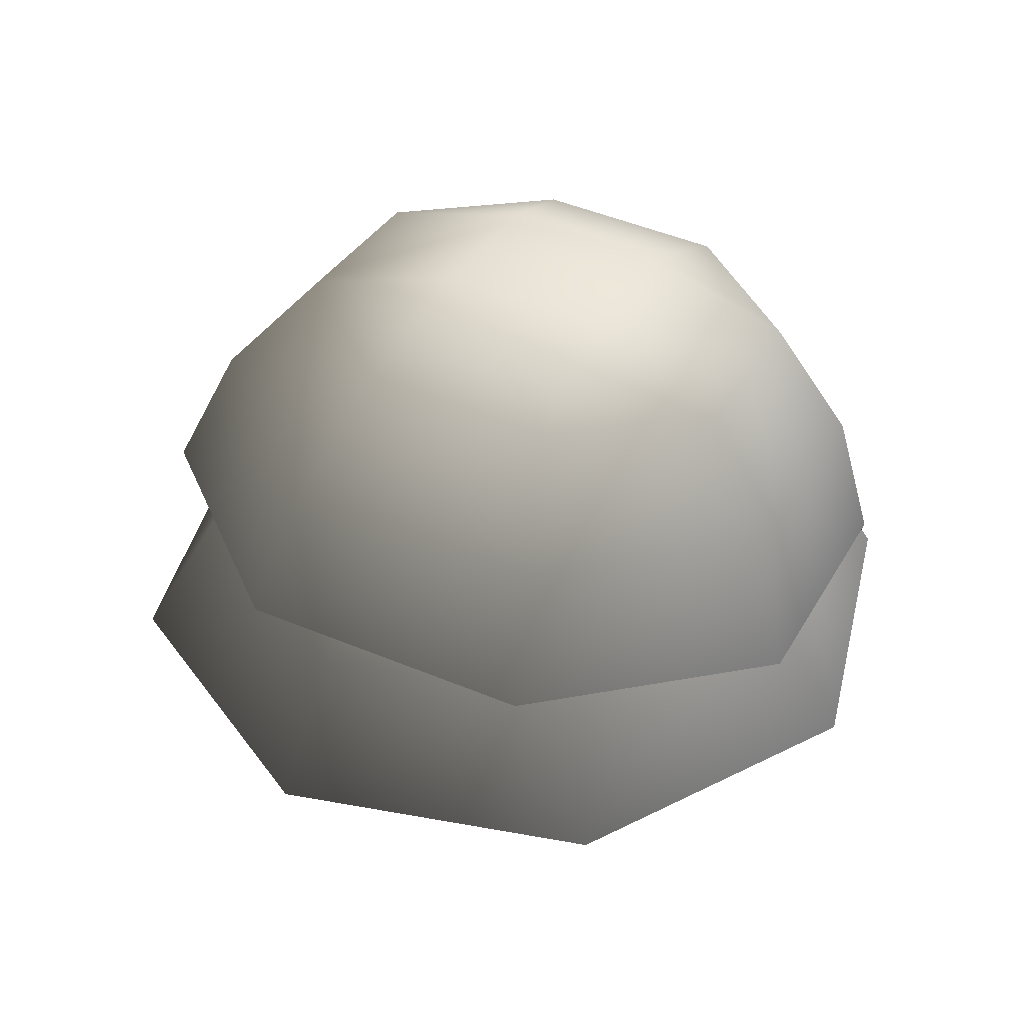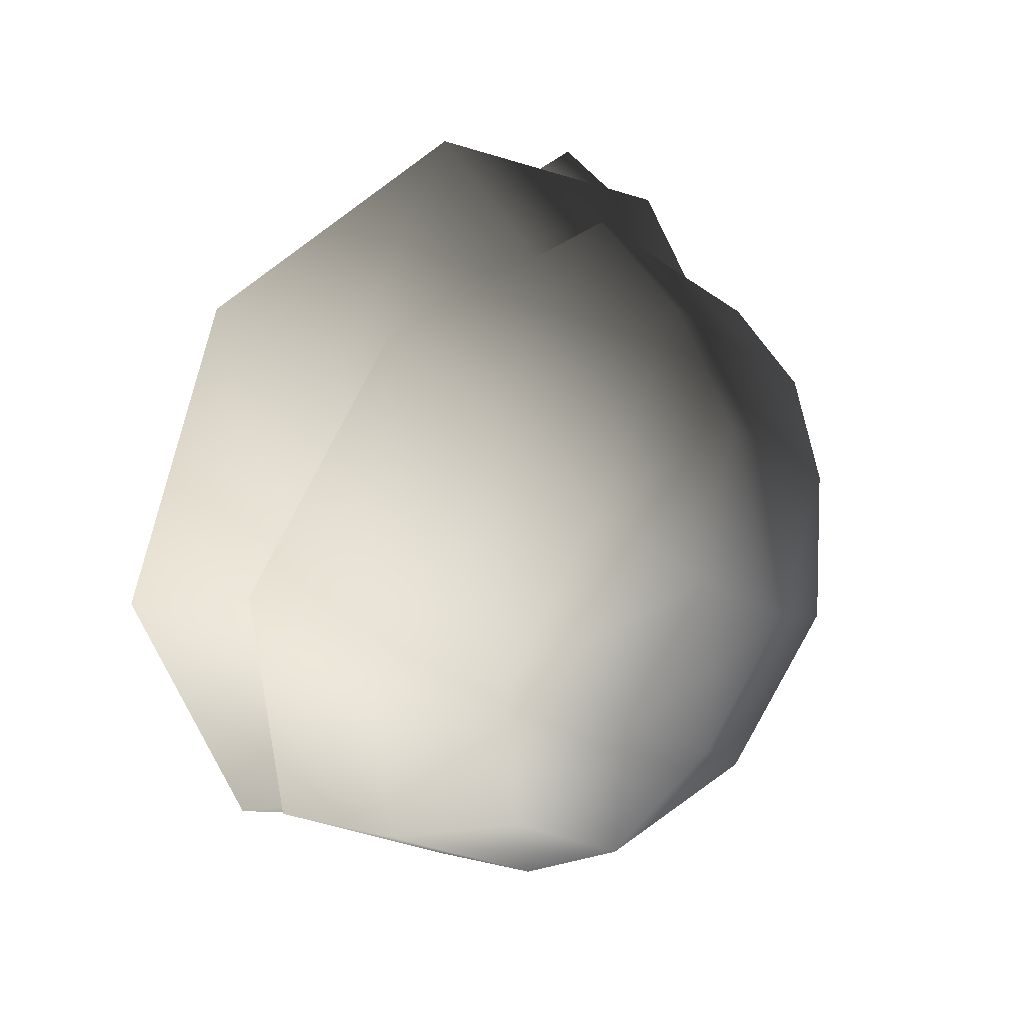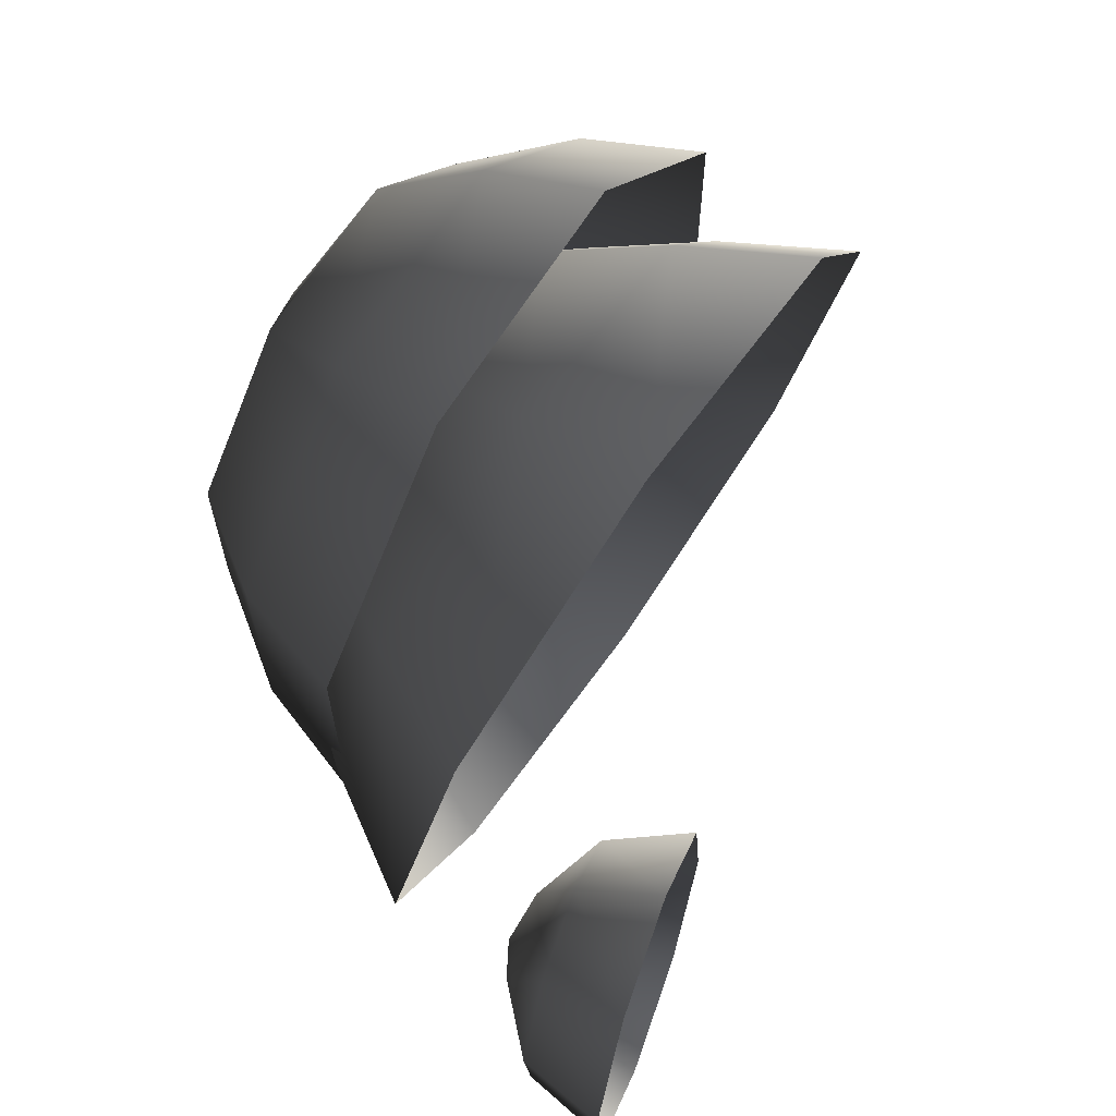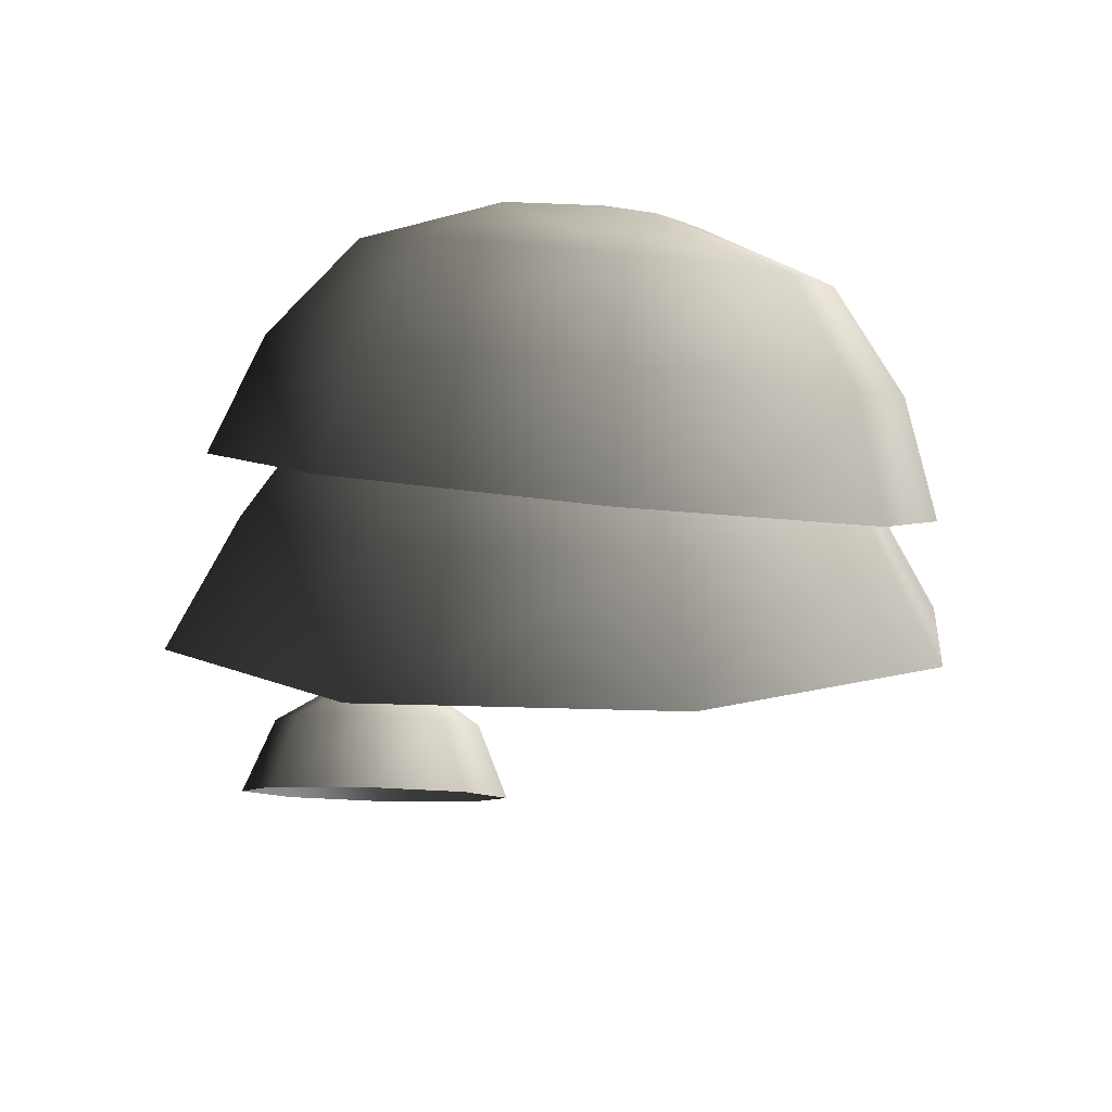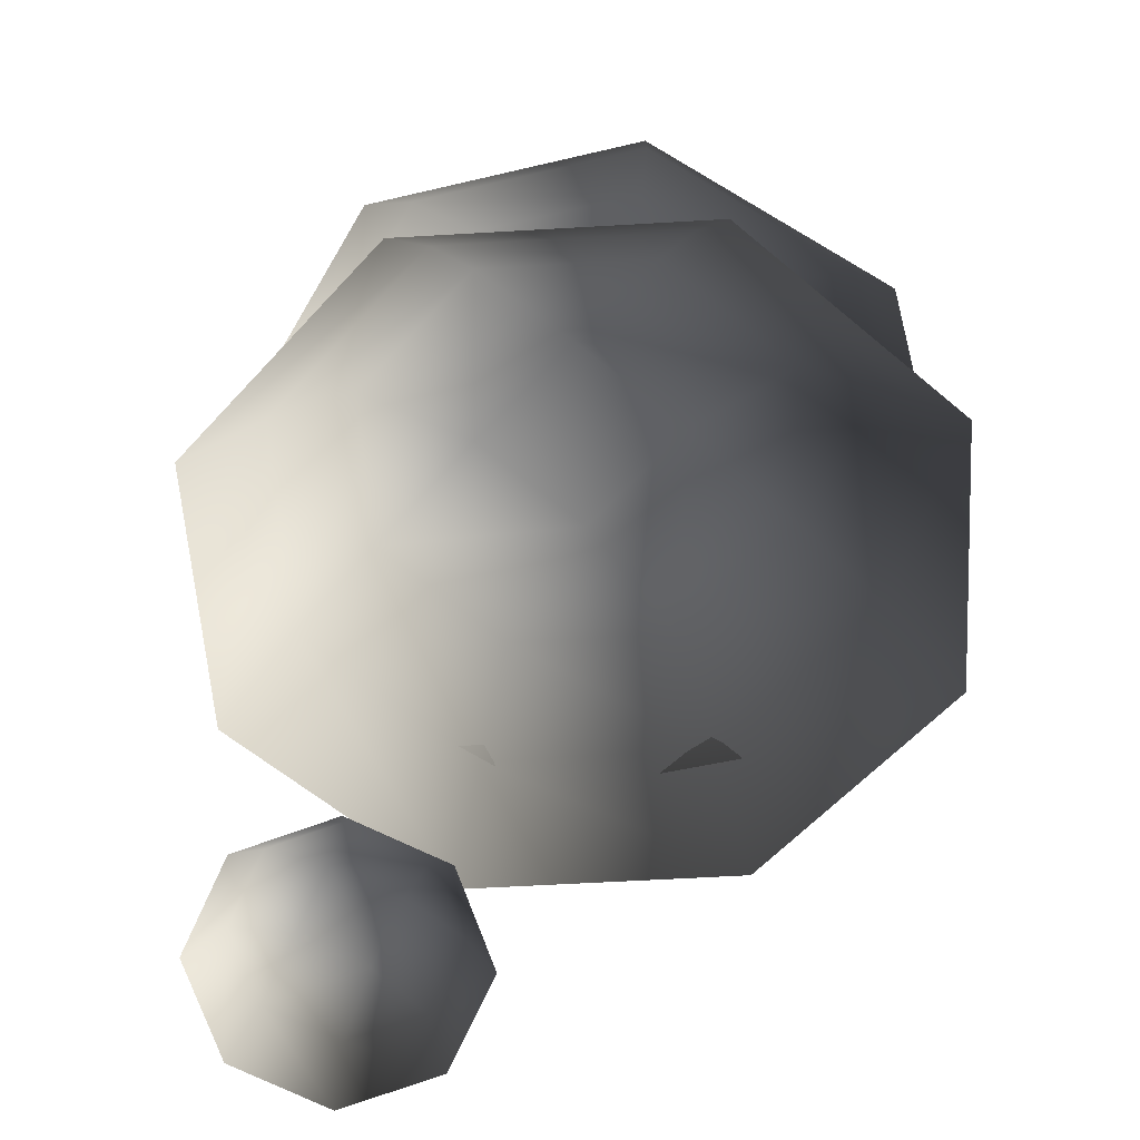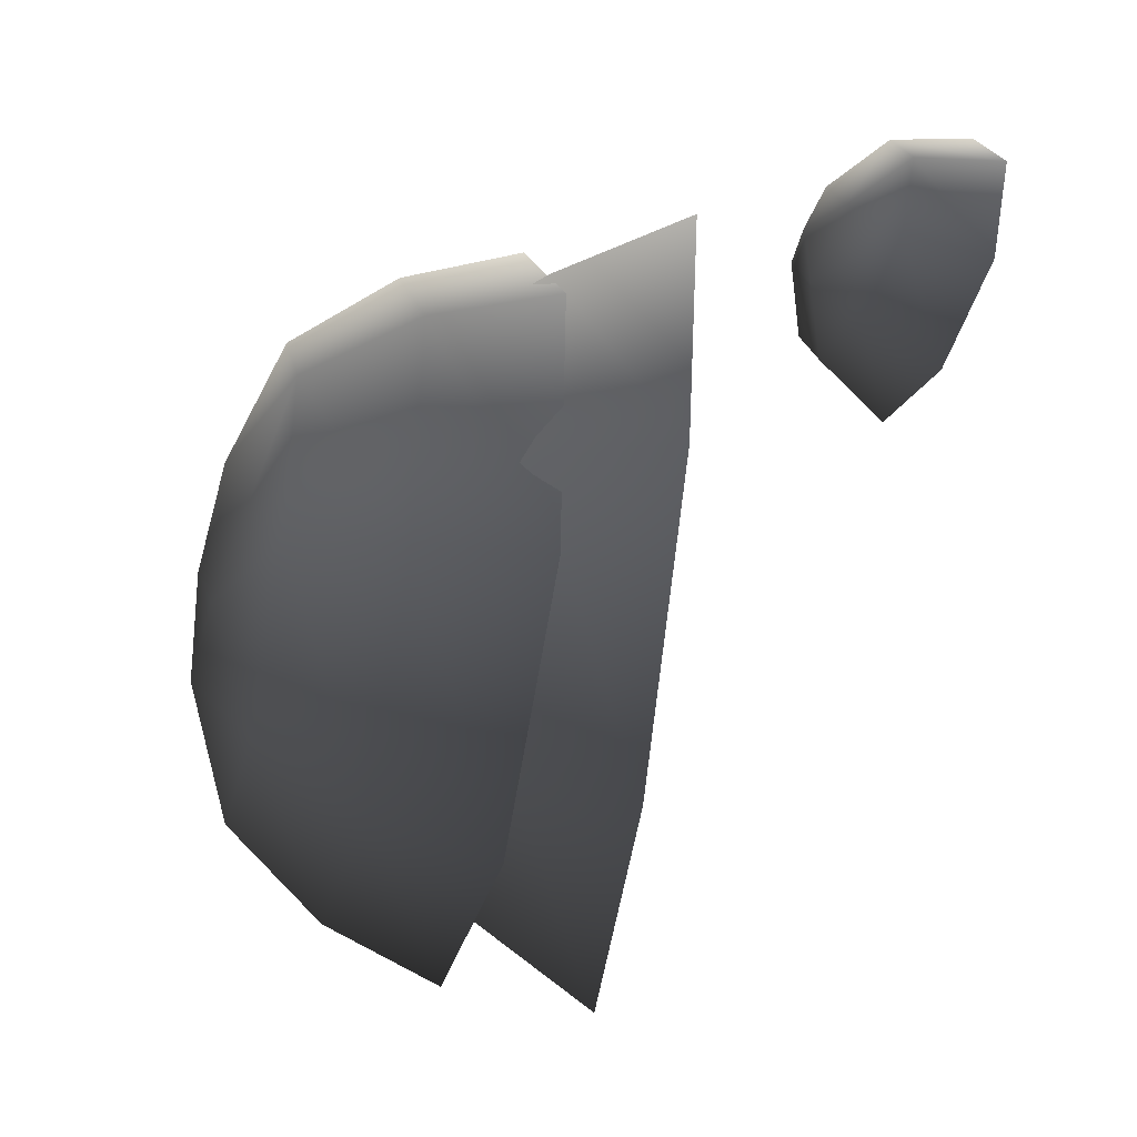
<metadata>
{"format":"obj","ext":"obj","renderer":"f3d","projection":"perspective","resolution":1024,"background":"white","views":[{"elev":39.9,"azim":80.4,"up":"+Y"},{"elev":24.2,"azim":140.6,"up":"+Z"},{"elev":78.9,"azim":-54.8,"up":"+Z"},{"elev":9.2,"azim":74.0,"up":"+Y"},{"elev":-57.6,"azim":71.0,"up":"+Y"},{"elev":-66.3,"azim":-97.9,"up":"+Z"}]}
</metadata>
<code>
v -0.9477 2.593 -1.247
v -1.432 2.457 -1.186
v -0.7597 2.142 -1.386
v -1.388 1.966 -1.306
v -1.743 2.411 -0.7887
v -1.793 1.905 -0.7906
v -1.699 2.48 -0.2888
v -1.735 1.995 -0.1415
v -1.326 2.625 0.02115
v -1.251 2.184 0.2609
v -0.8415 2.761 -0.04034
v -0.6219 2.36 0.1811
v -0.5302 2.808 -0.4373
v -0.2177 2.421 -0.3343
v -0.5742 2.738 -0.9372
v -0.2748 2.33 -0.9833
v -0.9975 2.86 -0.8983
v -1.447 2.734 -0.8413
v -1.227 2.917 -0.6478
v -1.406 2.799 -0.3776
v -0.9567 2.925 -0.4347
v 2.077 5.668 -2.226
v 1.221 5.541 -2.802
v 2.516 5.079 -2.418
v 1.359 4.908 -3.197
v 0.2016 5.496 -2.604
v -0.01877 4.847 -2.929
v -0.3846 5.559 -1.748
v -0.8109 4.932 -1.772
v -0.1939 5.694 -0.7348
v -0.5532 5.113 -0.4029
v 0.662 5.82 -0.1582
v 0.6033 5.285 0.3761
v 1.682 5.866 -0.3561
v 1.981 5.346 0.1087
v 2.268 5.803 -1.213
v 2.773 5.261 -1.049
v 2.784 4.39 -2.481
v 1.46 4.193 -3.372
v -0.1169 4.124 -3.066
v -1.023 4.221 -1.742
v -0.7285 4.429 -0.1751
v 0.5951 4.625 0.7165
v 2.172 4.695 0.4105
v 3.079 4.597 -0.9139
v 1.039 6.03 -0.9008
v 0.3081 5.921 -1.393
v 0.9201 6.001 -1.519
v 0.8085 5.868 -2.124
v 1.539 5.976 -1.632
v 0.9061 4.918 -2.689
v -0.07885 4.918 -2.281
v 0.9061 4.3 -3.178
v -0.4247 4.3 -2.627
v -0.4868 4.918 -1.296
v -0.976 4.3 -1.296
v -0.07885 4.918 -0.3108
v -0.4247 4.3 0.03505
v 0.9061 4.918 0.09717
v 0.9061 4.3 0.5863
v 1.891 4.918 -0.3108
v 2.237 4.3 0.03505
v 2.299 4.918 -1.296
v 2.788 4.3 -1.296
v 1.891 4.918 -2.281
v 2.237 4.3 -2.627
v 0.9061 3.575 -3.613
v -0.7324 3.575 -2.934
v -1.411 3.575 -1.296
v -0.7324 3.575 0.3427
v 0.9061 3.575 1.021
v 2.545 3.575 0.3427
v 3.223 3.575 -1.296
v 2.545 3.575 -2.934
v 1.501 5.2 -1.05
v 0.6599 5.2 -0.7013
v 0.9061 5.255 -1.296
v 0.3116 5.2 -1.542
v 1.152 5.2 -1.89
g Tree2_(7)_2211_44
f 1 3 2
f 2 3 4
f 2 4 5
f 5 4 6
f 5 6 7
f 7 6 8
f 7 8 9
f 9 8 10
f 9 10 11
f 11 10 12
f 11 12 13
f 13 12 14
f 13 14 15
f 15 14 16
f 15 16 1
f 1 16 3
f 15 1 17
f 1 2 17
f 17 2 18
f 2 5 18
f 5 7 18
f 17 18 19
f 18 20 19
f 18 7 20
f 7 9 20
f 9 11 20
f 20 21 19
f 21 17 19
f 20 11 21
f 11 13 21
f 13 15 21
f 21 15 17
f 22 24 23
f 23 24 25
f 23 25 26
f 26 25 27
f 26 27 28
f 28 27 29
f 28 29 30
f 30 29 31
f 30 31 32
f 32 31 33
f 32 33 34
f 34 33 35
f 34 35 36
f 36 35 37
f 36 37 22
f 22 37 24
f 24 38 25
f 25 38 39
f 25 39 27
f 27 39 40
f 27 40 29
f 29 40 41
f 29 41 31
f 31 41 42
f 31 42 33
f 33 42 43
f 33 43 35
f 35 43 44
f 35 44 37
f 37 44 45
f 37 45 24
f 24 45 38
f 32 34 46
f 34 36 46
f 47 32 46
f 47 46 48
f 49 47 48
f 50 49 48
f 46 50 48
f 50 23 49
f 22 23 50
f 36 22 50
f 46 36 50
f 23 26 49
f 26 28 49
f 49 28 47
f 28 30 47
f 30 32 47
f 51 53 52
f 52 53 54
f 52 54 55
f 55 54 56
f 55 56 57
f 57 56 58
f 57 58 59
f 59 58 60
f 59 60 61
f 61 60 62
f 61 62 63
f 63 62 64
f 63 64 65
f 65 64 66
f 65 66 51
f 51 66 53
f 53 67 54
f 54 67 68
f 54 68 56
f 56 68 69
f 56 69 58
f 58 69 70
f 58 70 60
f 60 70 71
f 60 71 62
f 62 71 72
f 62 72 64
f 64 72 73
f 64 73 66
f 66 73 74
f 66 74 53
f 53 74 67
f 61 63 75
f 63 65 75
f 76 61 75
f 76 75 77
f 78 76 77
f 79 78 77
f 75 79 77
f 79 52 78
f 51 52 79
f 65 51 79
f 75 65 79
f 52 55 78
f 55 57 78
f 78 57 76
f 57 59 76
f 59 61 76

</code>
